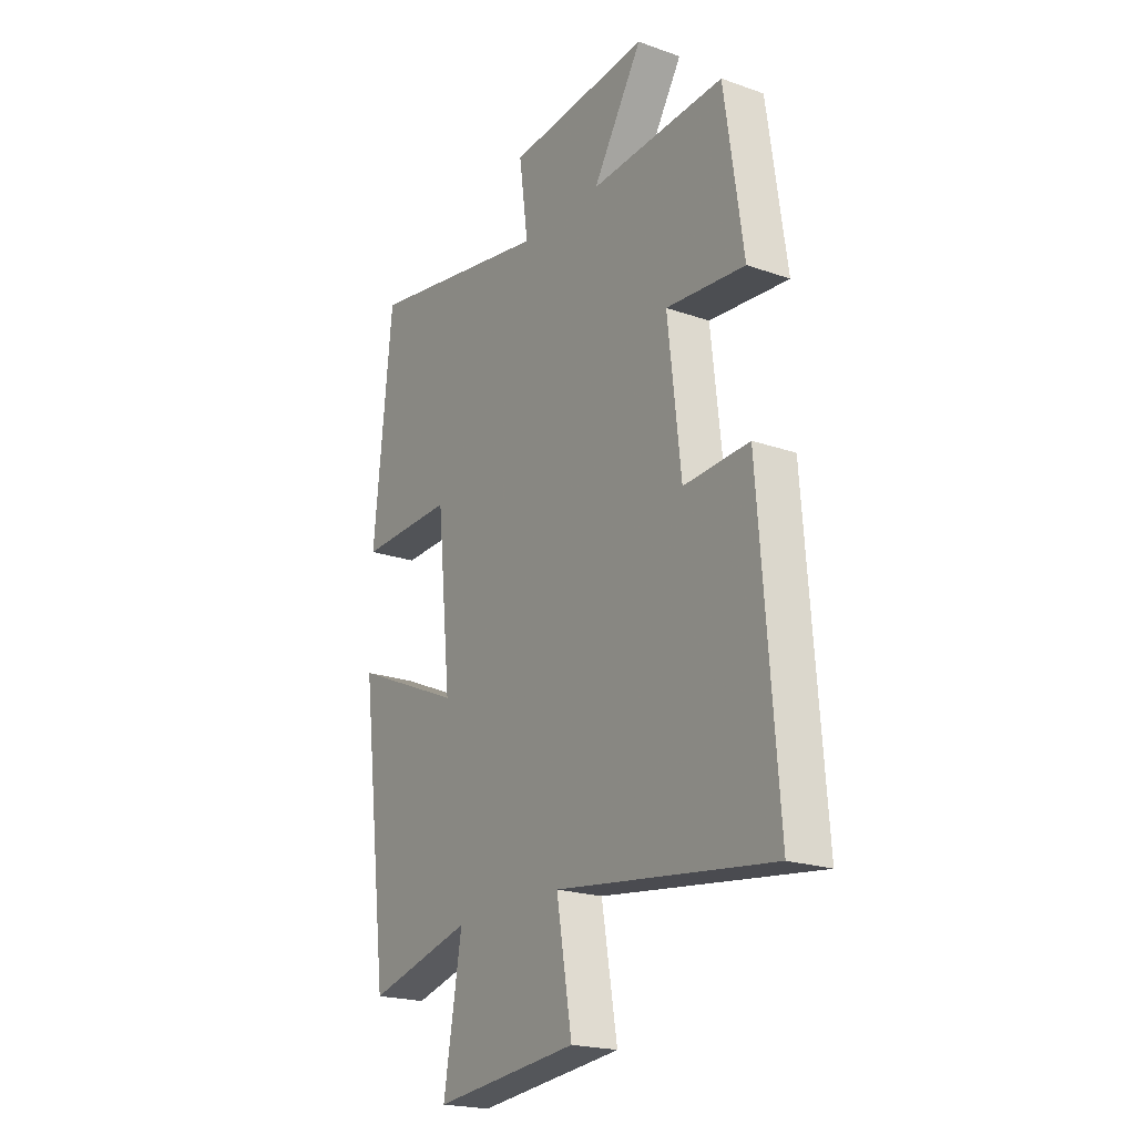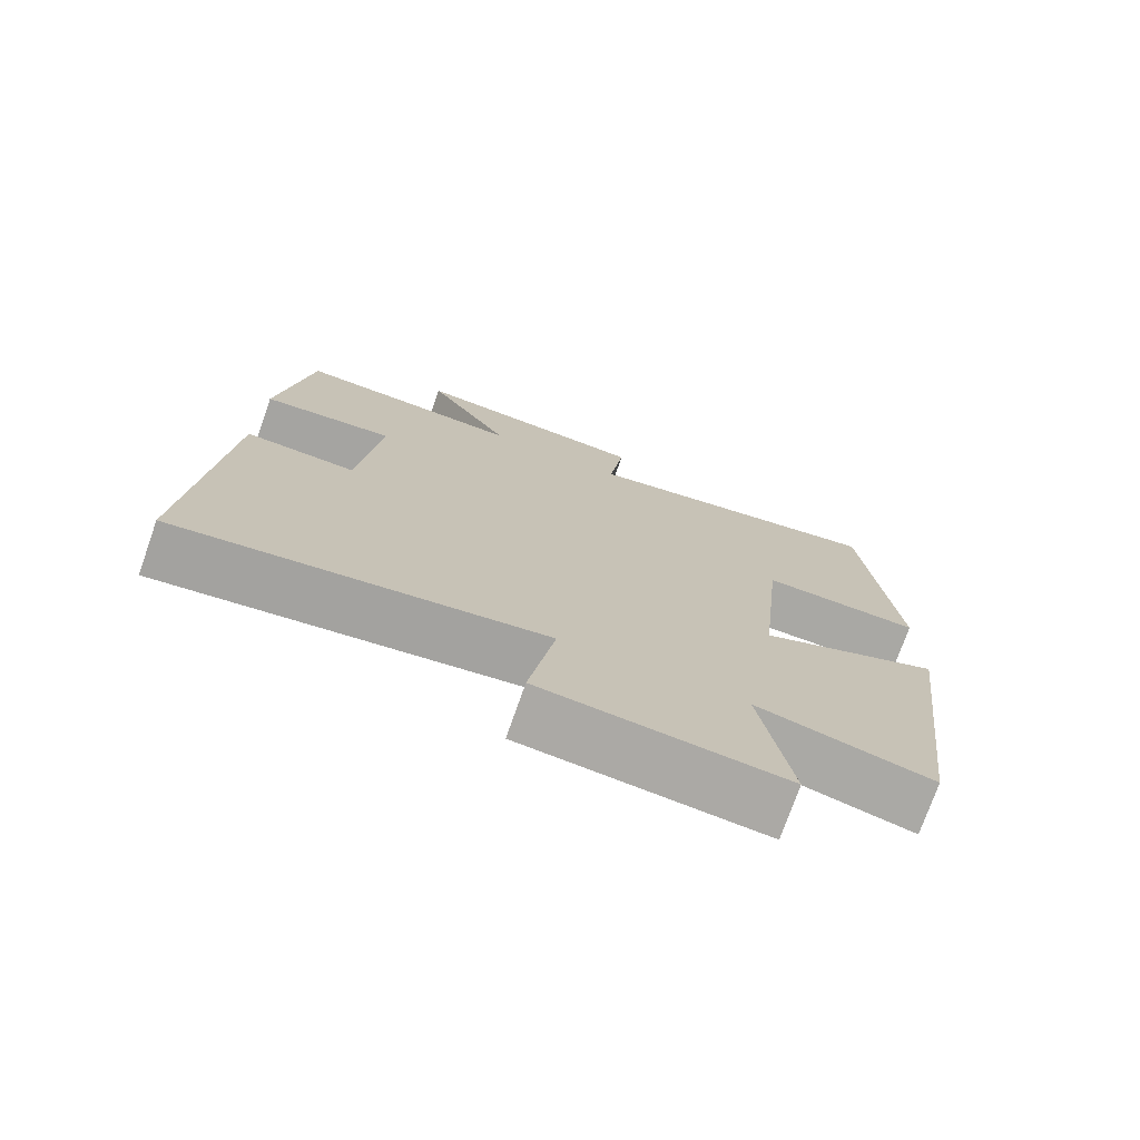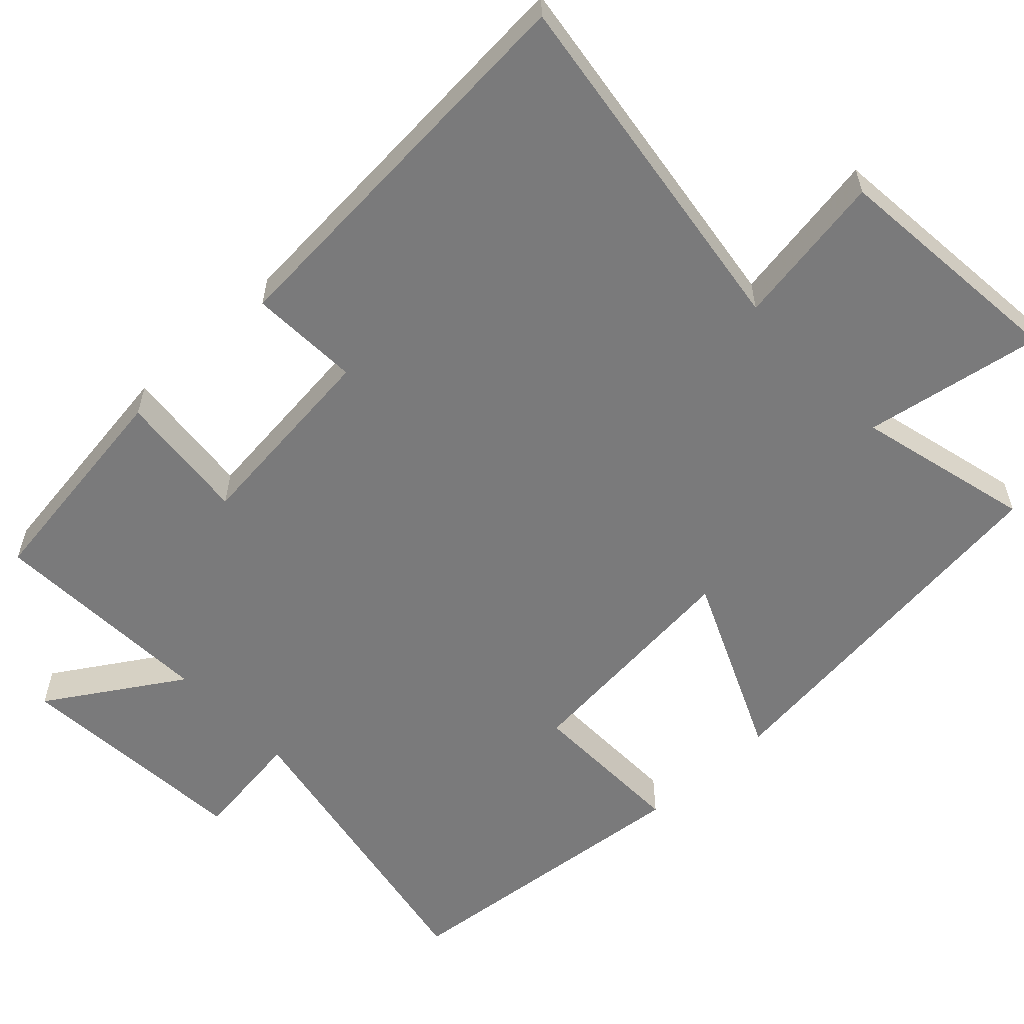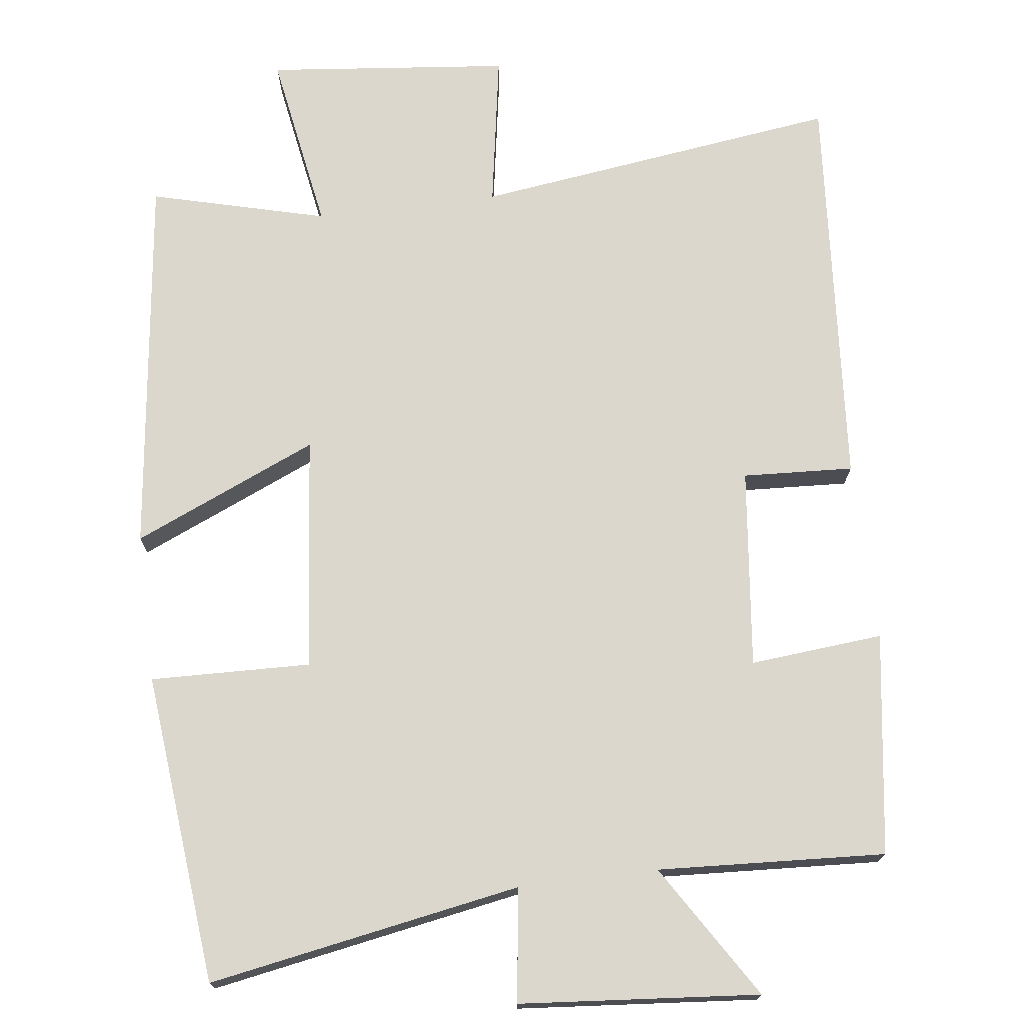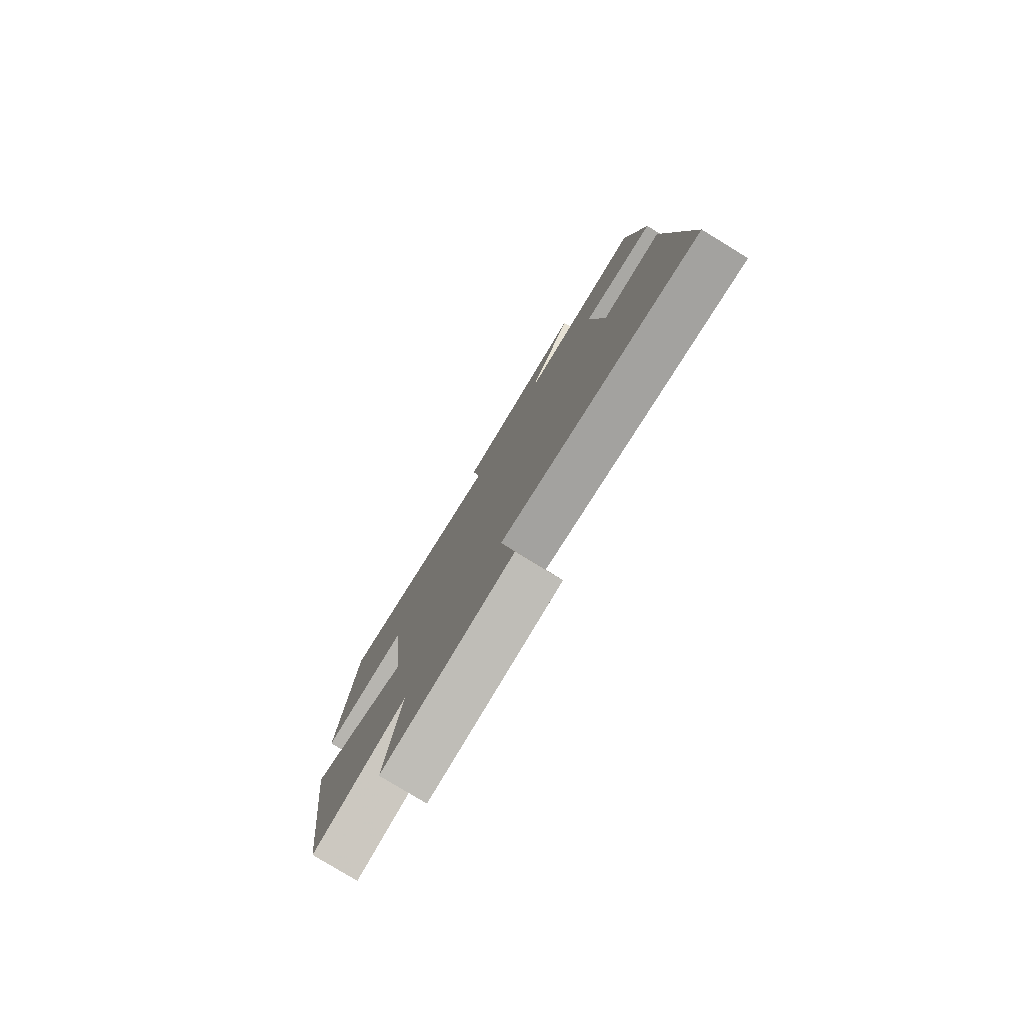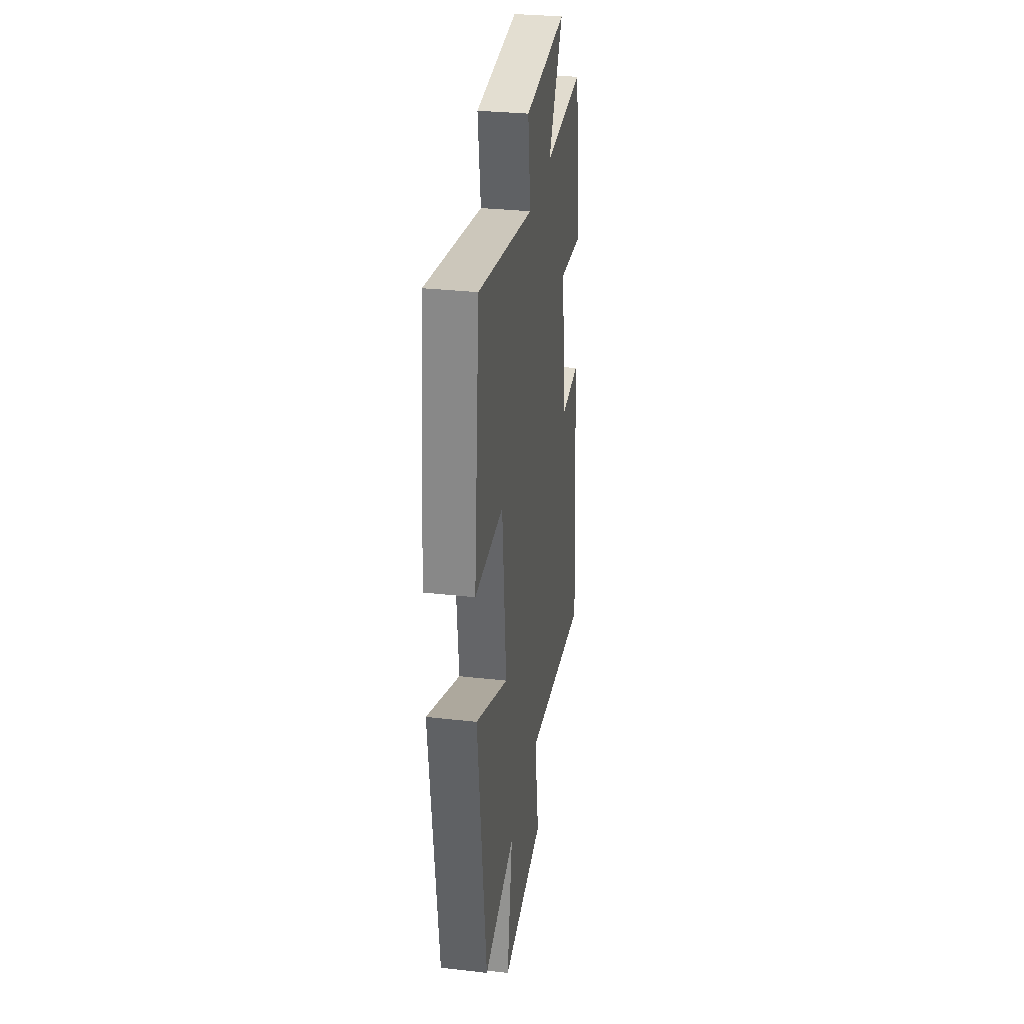
<metadata>
{"format":"obj","ext":"obj","renderer":"f3d","projection":"perspective","resolution":1024,"background":"white","views":[{"elev":-20.9,"azim":57.6,"up":"+Z"},{"elev":-74.7,"azim":160.6,"up":"+Z"},{"elev":-58.1,"azim":132.9,"up":"+Y"},{"elev":73.2,"azim":-7.1,"up":"+Y"},{"elev":-79.7,"azim":58.6,"up":"+Z"},{"elev":31.4,"azim":-80.9,"up":"+Z"}]}
</metadata>
<code>
v -0.436 0.07 -0.561
v -0.5 0.07 -0.046
v -0.252 0.07 -0.154
v -0.284 0.07 0.162
v -0.5 0.07 0.156
v -0.458 0.07 0.575
v -0.037 0.07 0.5
v -0.058 0.07 0.652
v 0.264 0.07 0.68
v 0.151 0.07 0.5
v 0.457 0.07 0.517
v 0.5 0.07 0.219
v 0.321 0.07 0.235
v 0.351 0.07 -0.033
v 0.5 0.07 -0.025
v 0.541 0.07 -0.565
v 0.05 0.07 -0.5
v 0.085 0.07 -0.708
v -0.241 0.07 -0.742
v -0.2 0.07 -0.5
v -0.436 0 -0.561
v -0.5 0 -0.046
v -0.252 0 -0.154
v -0.284 0 0.162
v -0.5 0 0.156
v -0.458 0 0.575
v -0.037 0 0.5
v -0.058 0 0.652
v 0.264 0 0.68
v 0.151 0 0.5
v 0.457 0 0.517
v 0.5 0 0.219
v 0.321 0 0.235
v 0.351 0 -0.033
v 0.5 0 -0.025
v 0.541 0 -0.565
v 0.05 0 -0.5
v 0.085 0 -0.708
v -0.241 0 -0.742
v -0.2 0 -0.5
f 17 18 19 20
f 14 15 16 17
f 13 14 17 20
f 10 11 12 13
f 10 13 20 1
f 7 8 9 10
f 4 5 6 7
f 3 4 7 10
f 1 2 3
f 1 3 10
f 40 39 38 37
f 37 36 35 34
f 40 37 34 33
f 33 32 31 30
f 21 40 33 30
f 30 29 28 27
f 27 26 25 24
f 30 27 24 23
f 23 22 21
f 30 23 21
f 1 21 22 2
f 2 22 23 3
f 3 23 24 4
f 4 24 25 5
f 5 25 26 6
f 6 26 27 7
f 7 27 28 8
f 8 28 29 9
f 9 29 30 10
f 10 30 31 11
f 11 31 32 12
f 12 32 33 13
f 13 33 34 14
f 14 34 35 15
f 15 35 36 16
f 16 36 37 17
f 17 37 38 18
f 18 38 39 19
f 19 39 40 20
f 20 40 21 1

</code>
